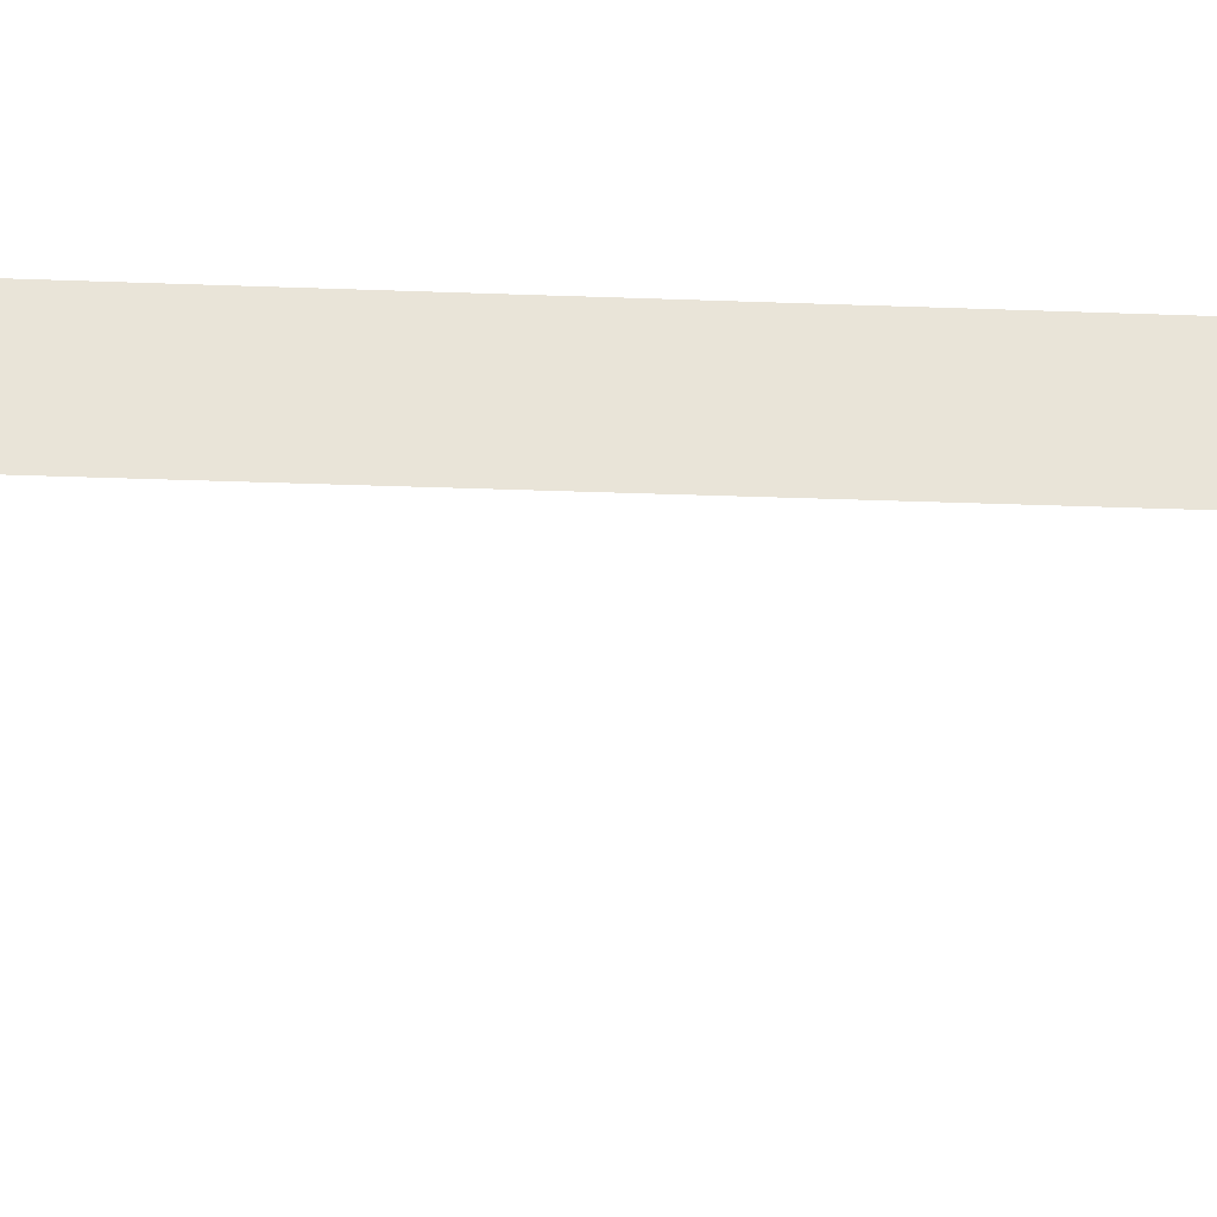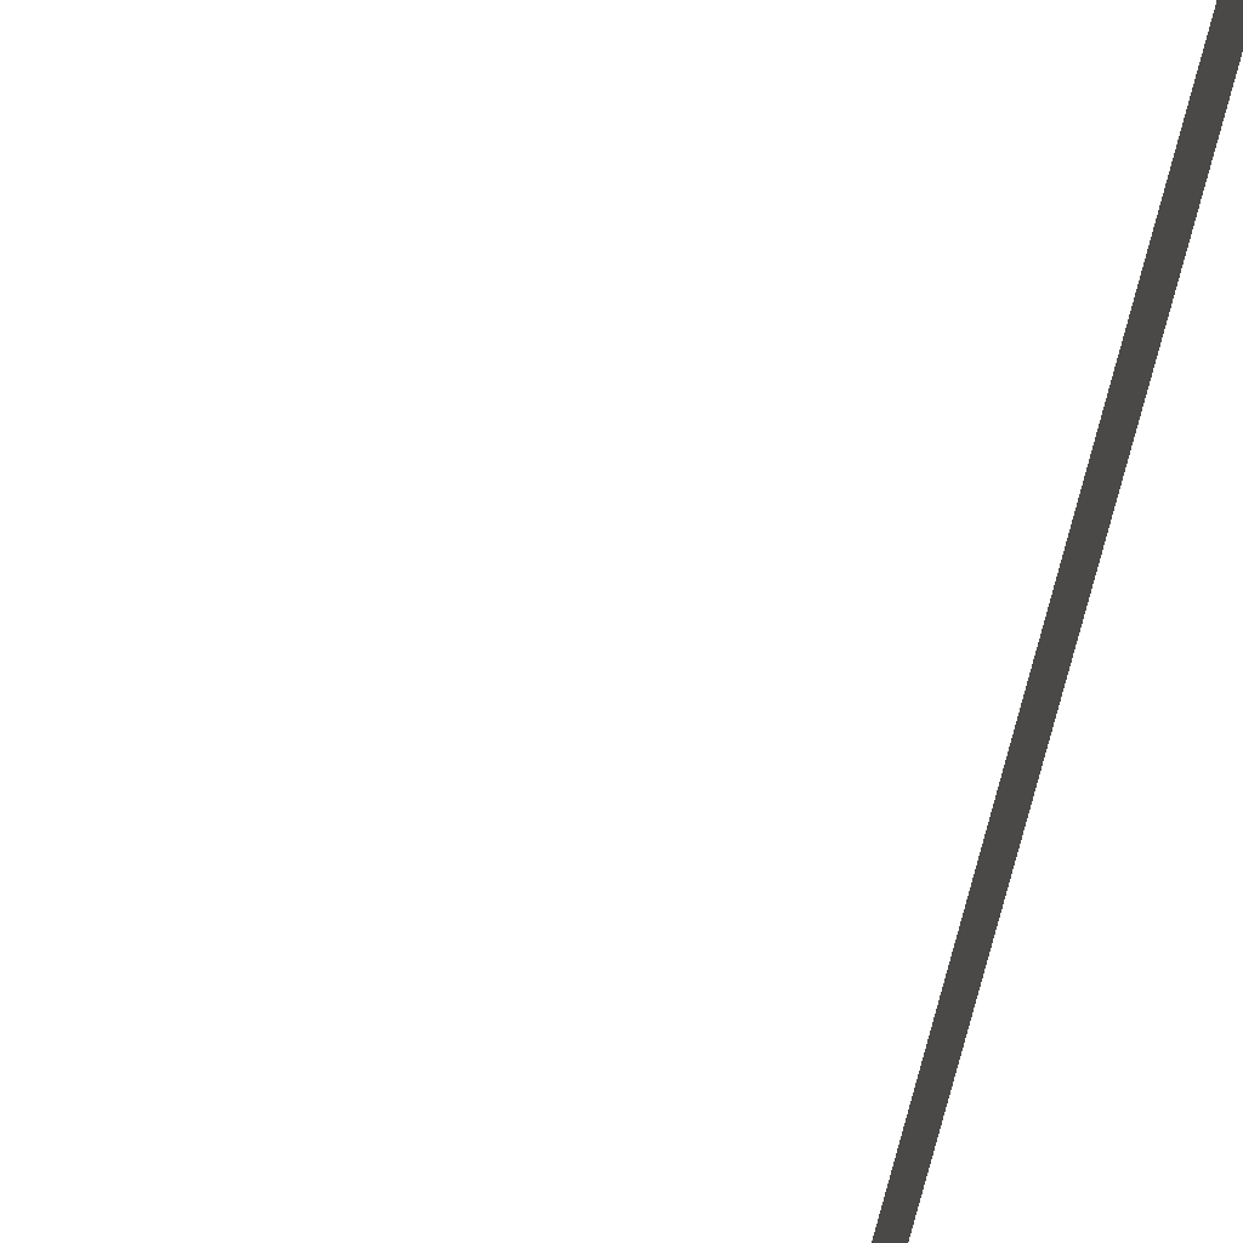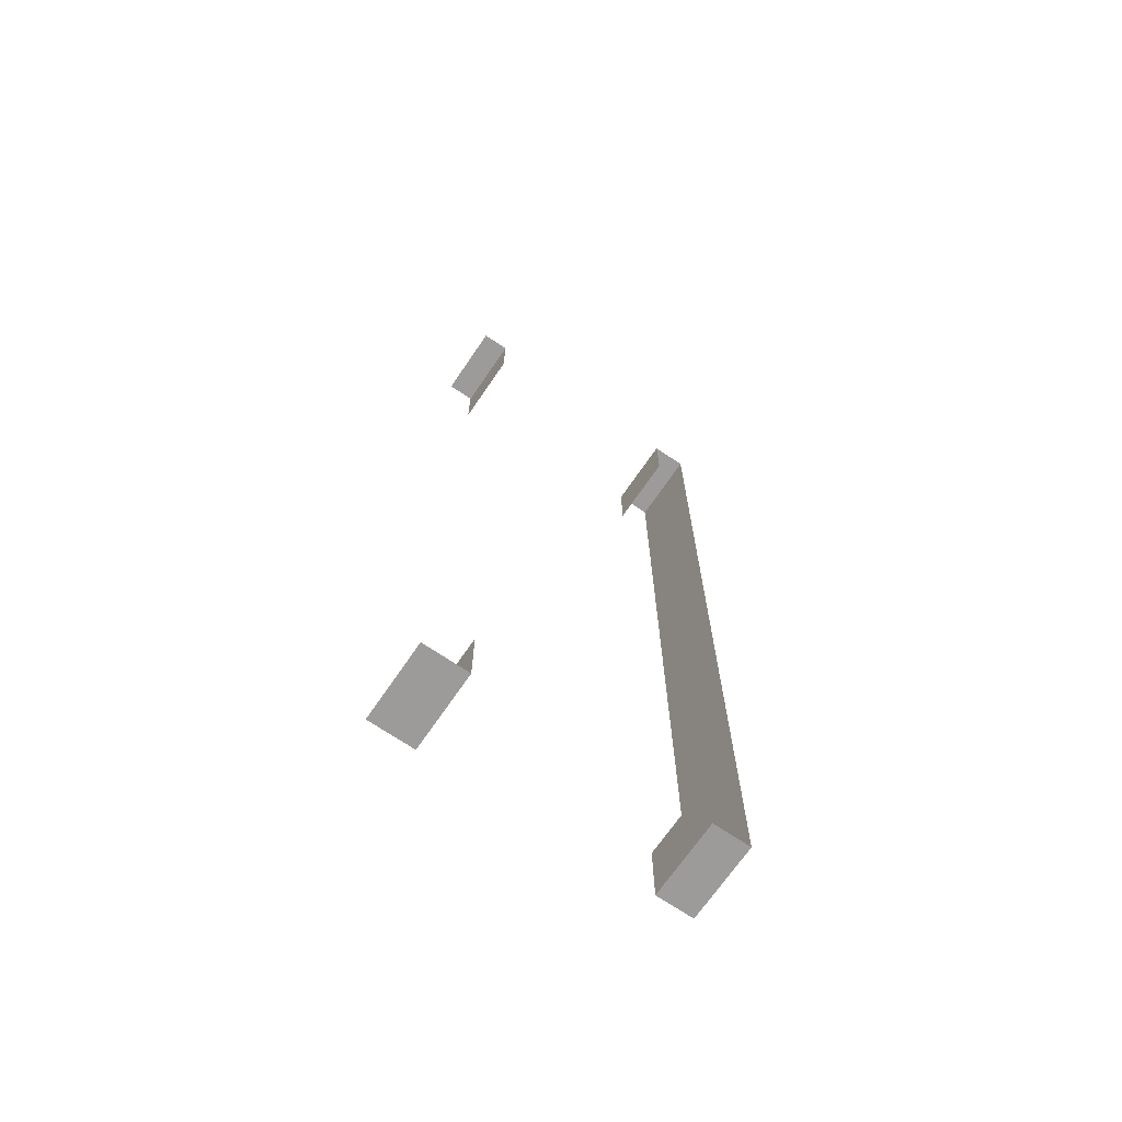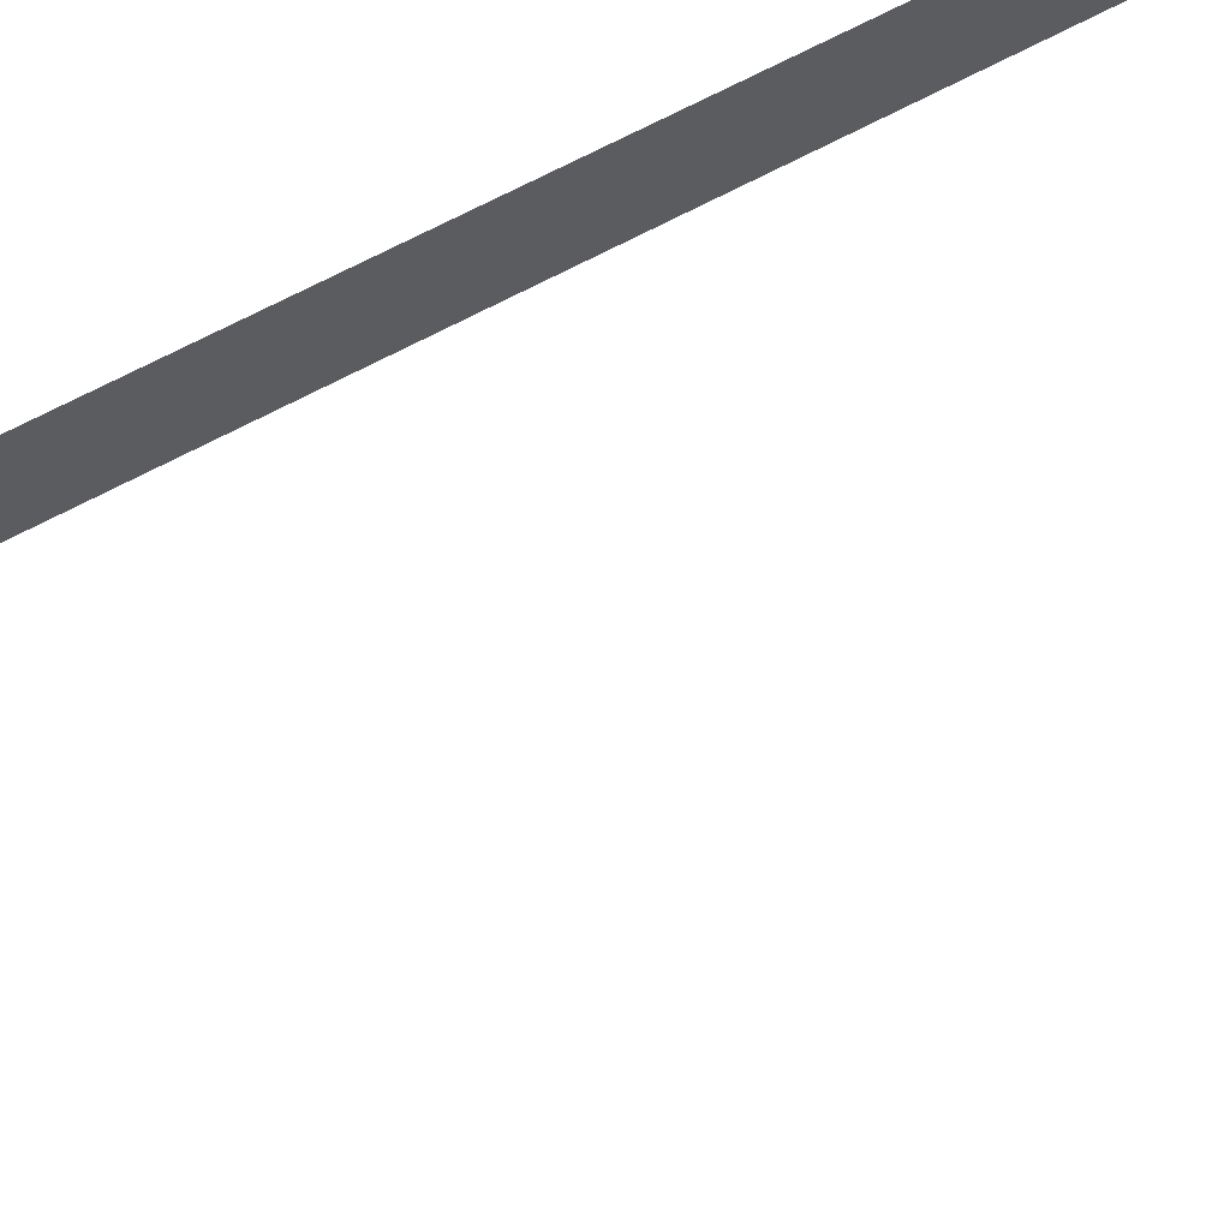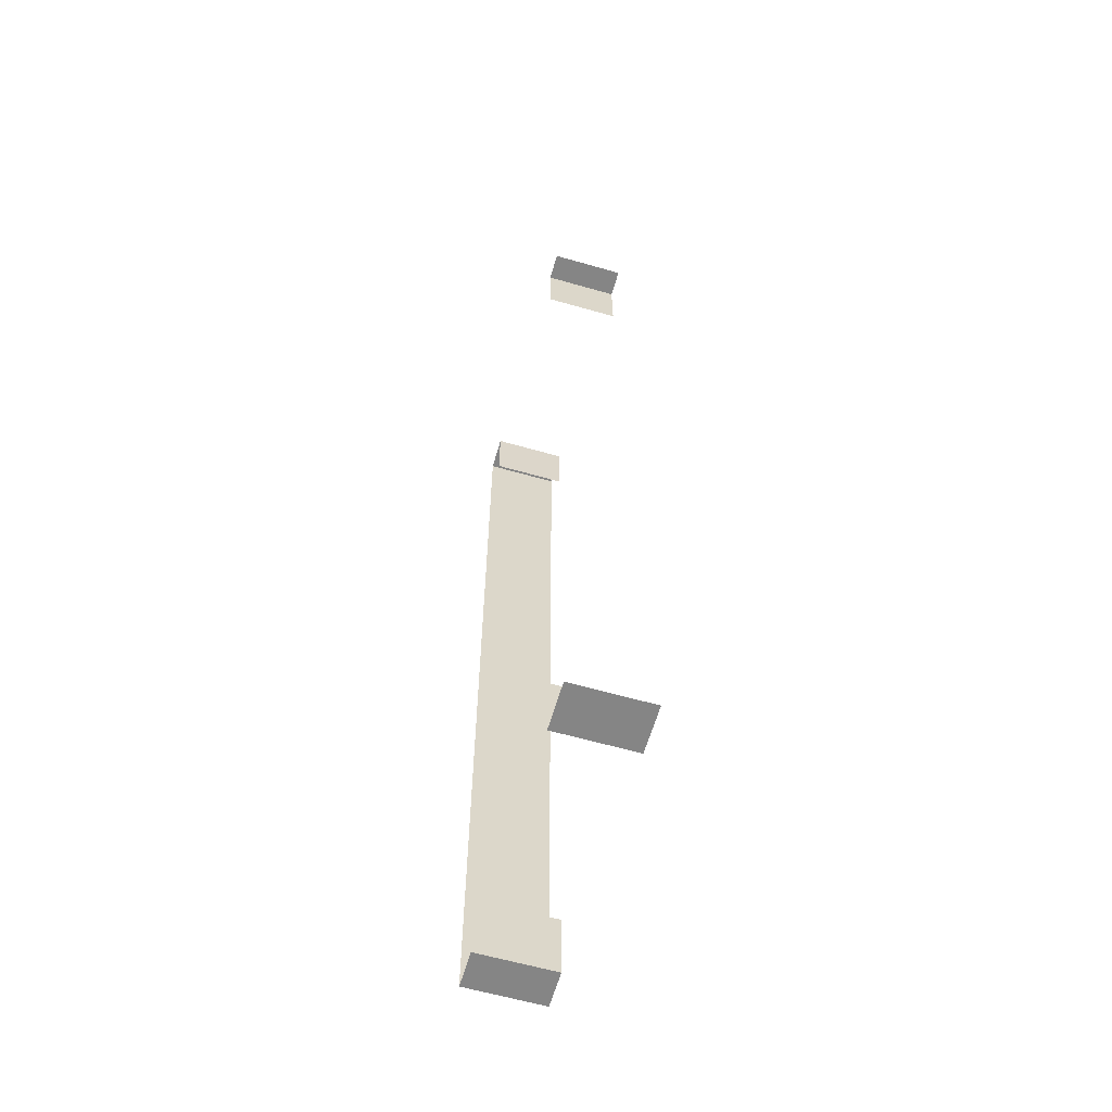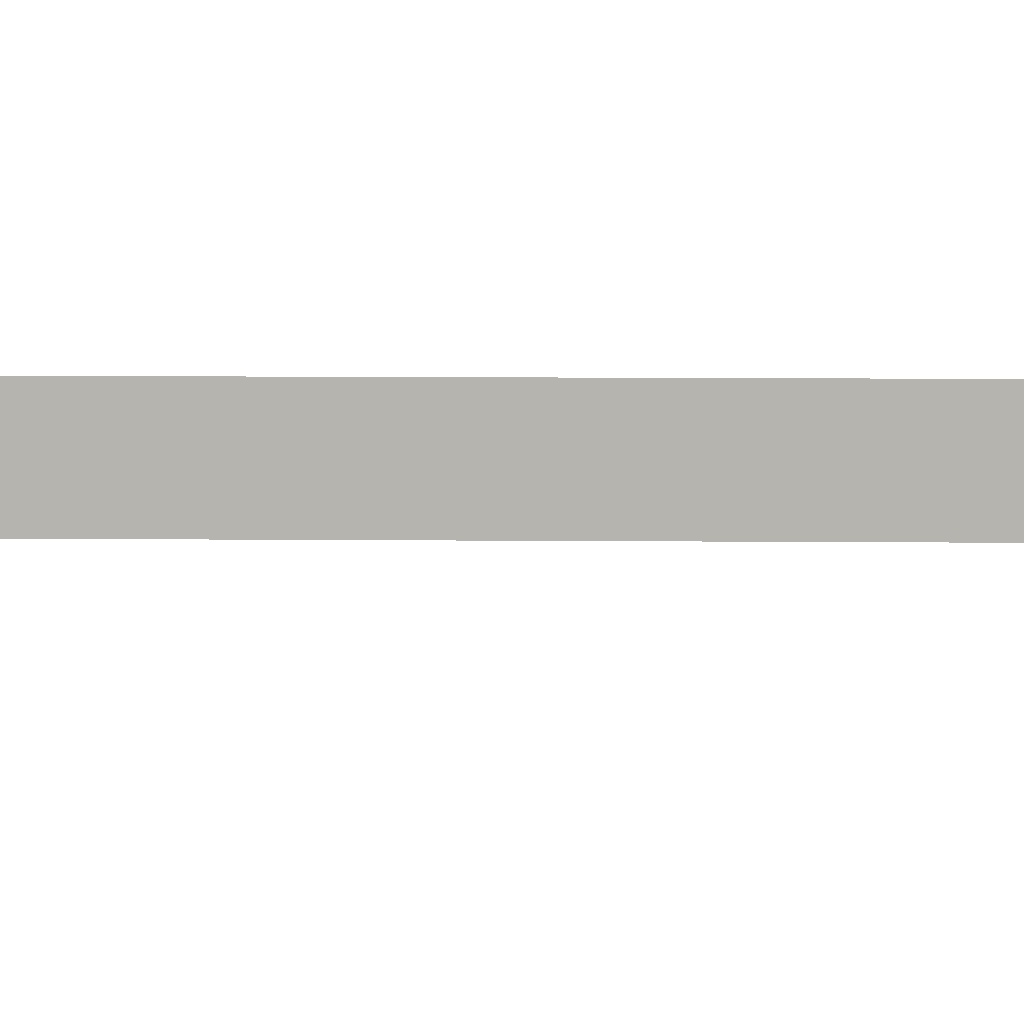
<metadata>
{"format":"obj","ext":"obj","renderer":"f3d","projection":"perspective","resolution":1024,"background":"white","views":[{"elev":-28.3,"azim":86.6,"up":"+Y"},{"elev":-67.8,"azim":-12.9,"up":"+Y"},{"elev":-69.7,"azim":-34.3,"up":"+Z"},{"elev":63.5,"azim":-119.1,"up":"+Y"},{"elev":-61.8,"azim":-106.2,"up":"+Z"},{"elev":9.2,"azim":-88.6,"up":"+Y"}]}
</metadata>
<code>
v  -964 120.8 -565
v  -955.7 120.8 -565
v  -955.7 137.8 -565
v  -964 137.8 -565
v  -964 137.8 -549.9
v  -964 120.8 -549.9
v  -955.7 120.8 -345.9
v  -955.7 137.8 -345.9
v  -963.7 120.8 -345.9
v  -963.7 137.8 -345.9
v  -963.8 120.8 -361.9
v  -963.8 137.8 -361.9
v  -1024 120.8 -565
v  -1024 137.8 -565
v  -1014 137.8 -565
v  -1014 120.8 -565
v  -1014 137.8 -549.8
v  -1014 120.8 -549.8
v  -1020 120.8 -345.9
v  -1020 137.8 -345.9
v  -1014 137.8 -345.9
v  -1014 120.8 -345.9
v  -1014 137.8 -361.9
v  -1014 120.8 -361.9
g M_G_B2A_Tt_langanB3_003
f 1 2 3 4
f 1 4 5 6
f 3 2 7 8
f 8 7 9 10
f 10 9 11 12
f 13 14 15 16
f 15 17 18 16
f 19 20 21 22
f 21 23 24 22

</code>
